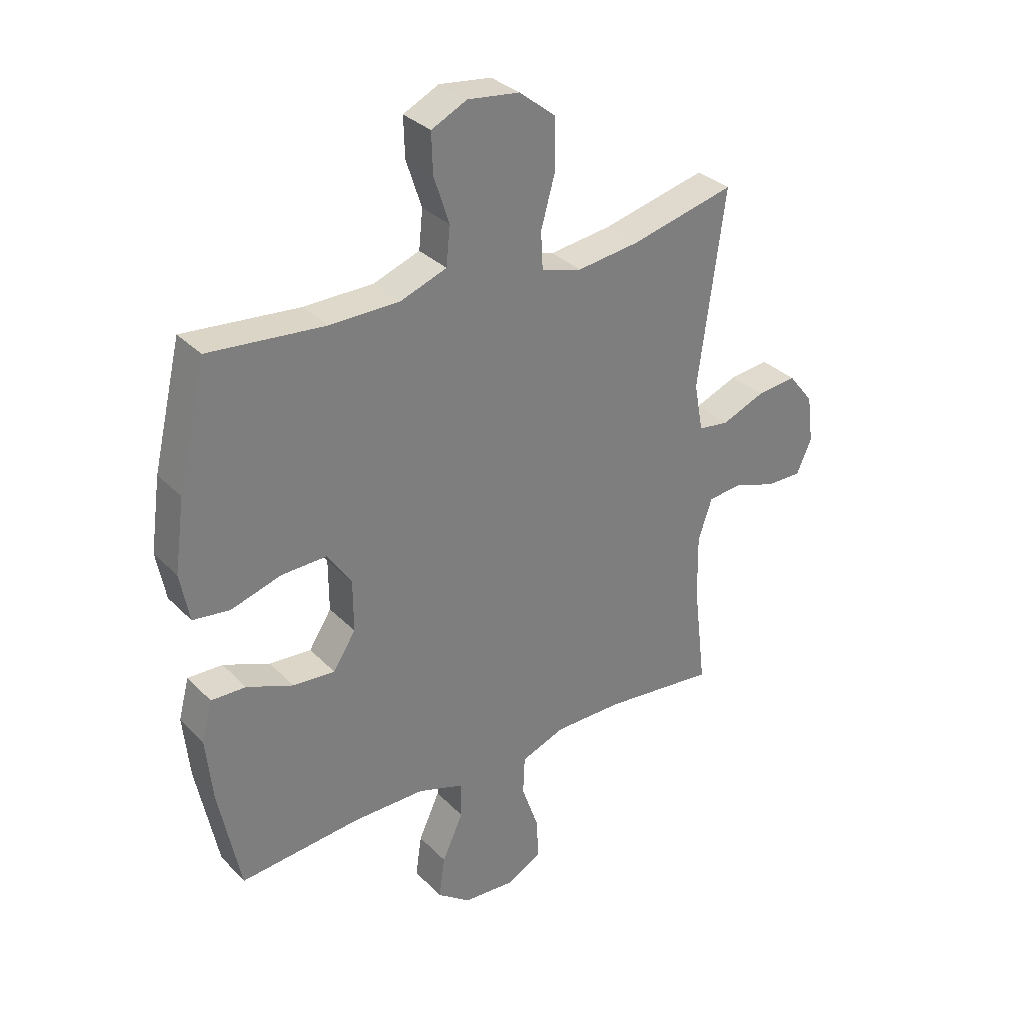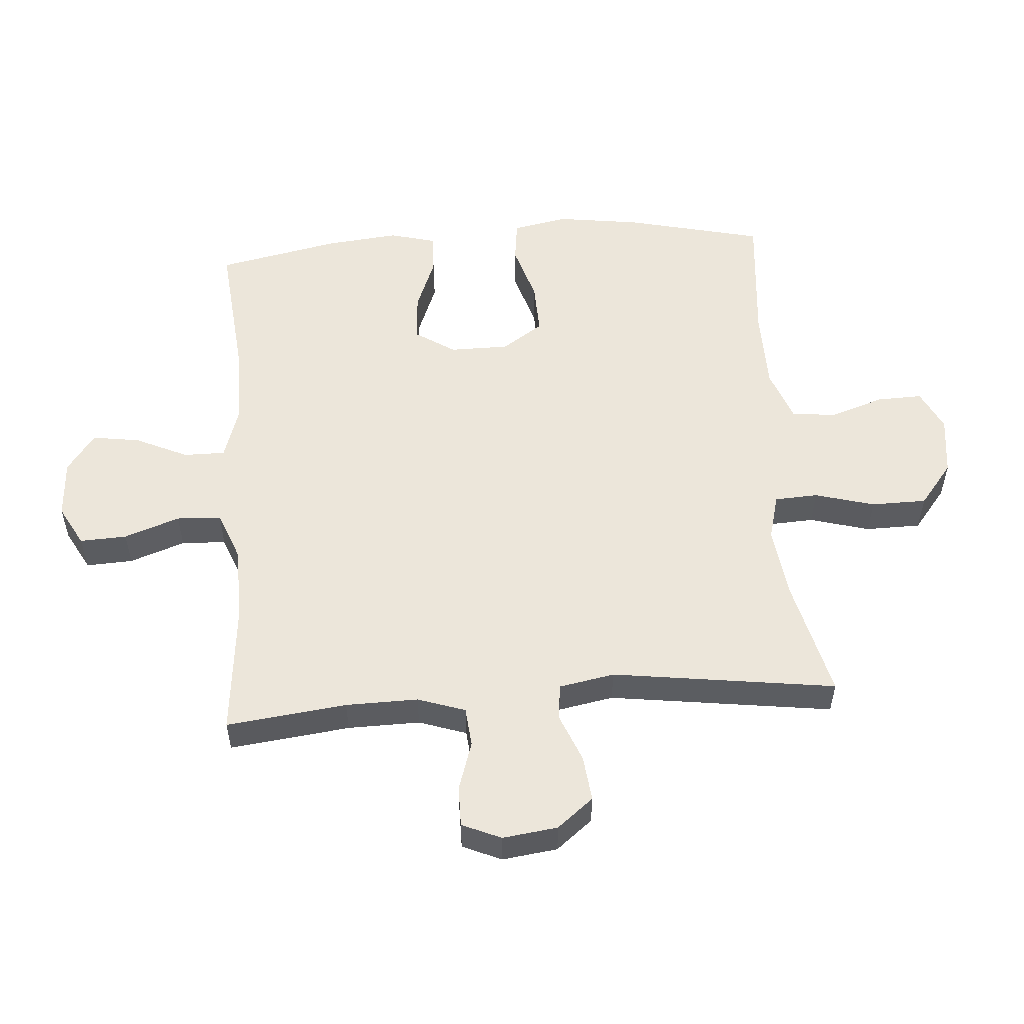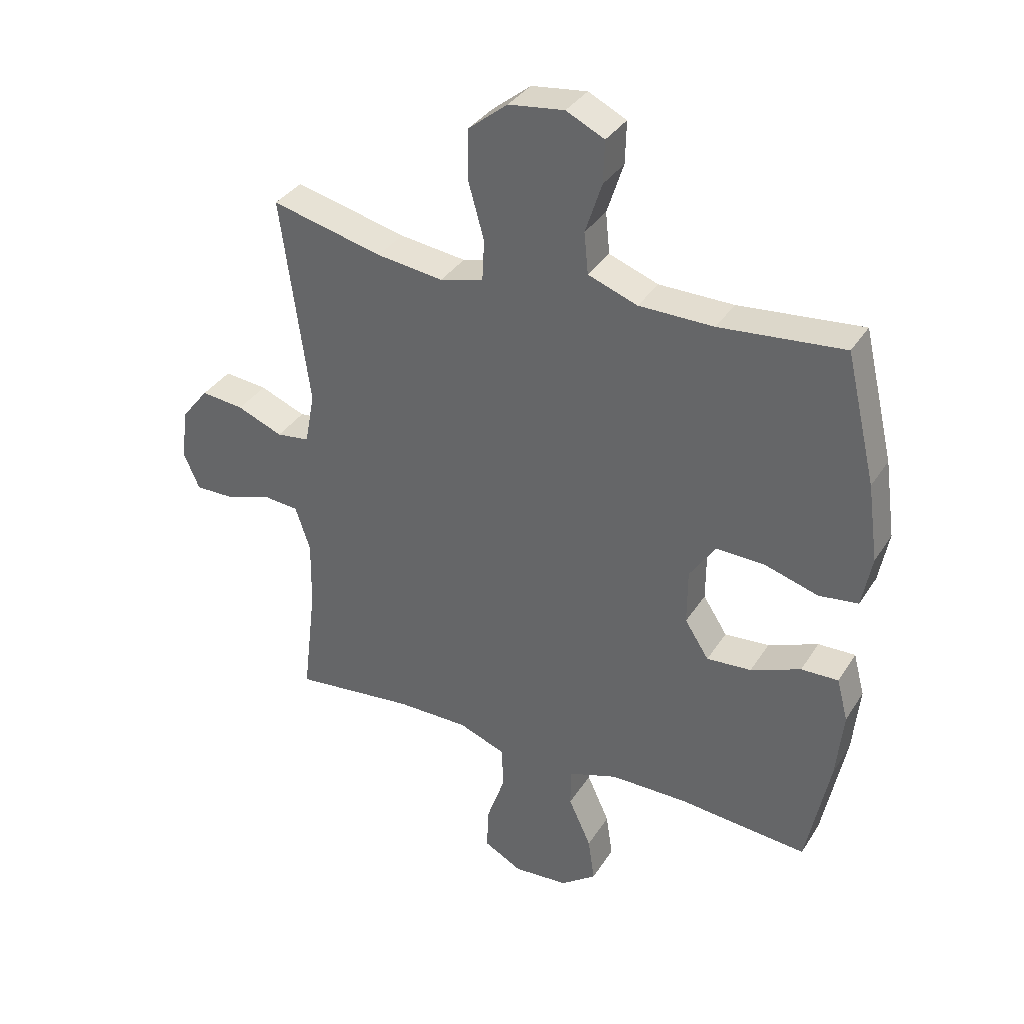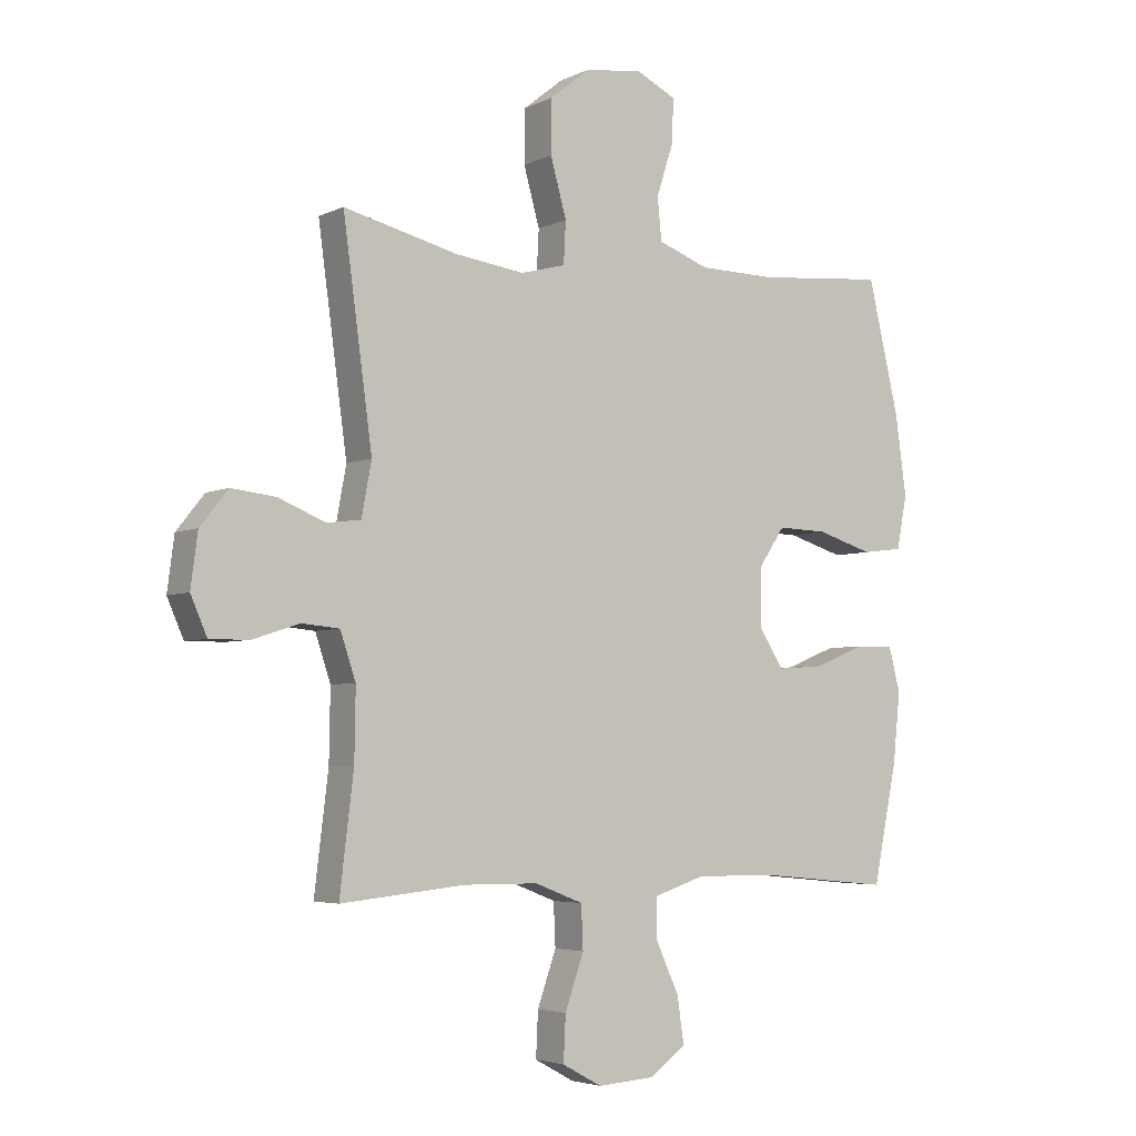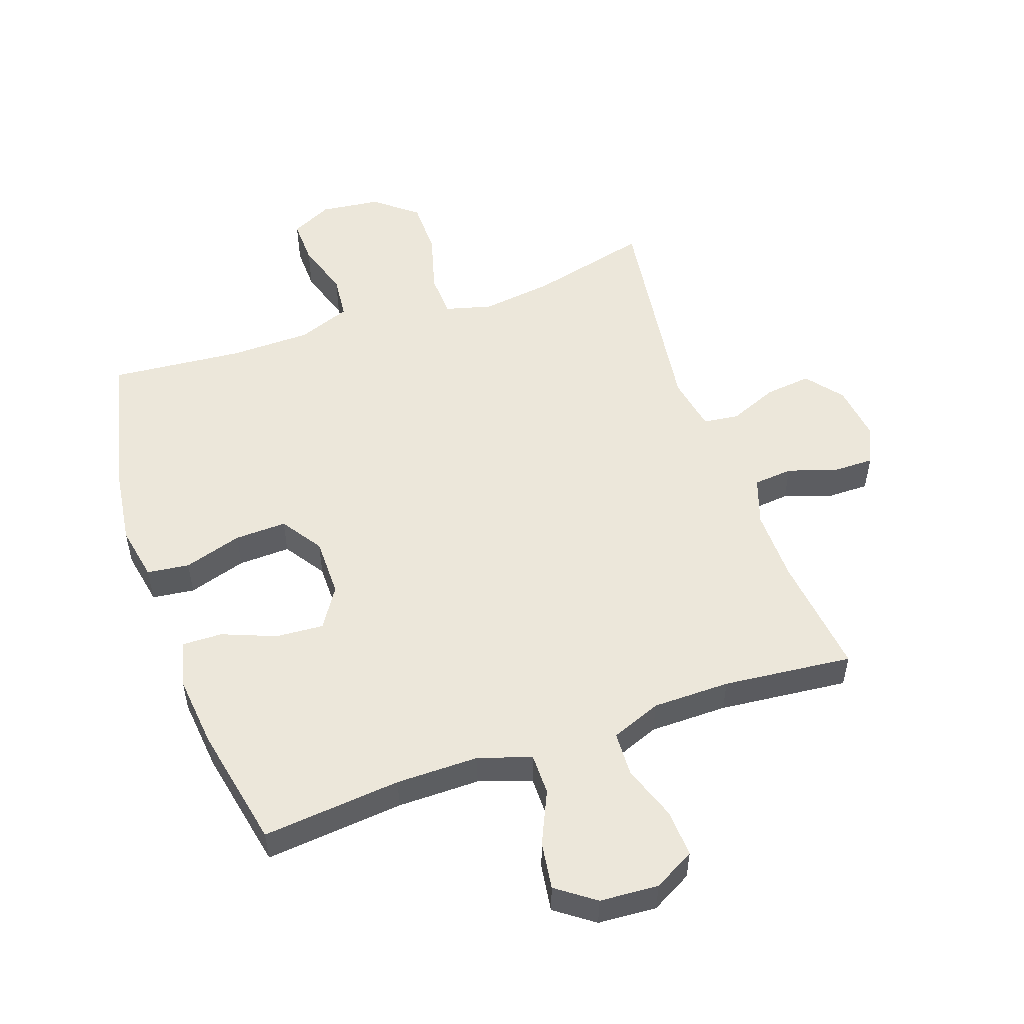
<metadata>
{"format":"obj","ext":"obj","renderer":"f3d","projection":"perspective","resolution":1024,"background":"white","views":[{"elev":32.0,"azim":144.0,"up":"+Z"},{"elev":54.5,"azim":-94.2,"up":"+Y"},{"elev":34.9,"azim":28.0,"up":"+Z"},{"elev":-4.3,"azim":-34.1,"up":"+Z"},{"elev":53.1,"azim":160.8,"up":"+Y"}]}
</metadata>
<code>
o path624
v -0.2758 0.0375 -0.4779
v -0.1504 0.0375 -0.479
v -0.06914 0.0375 -0.5106
v -0.06602 0.0375 -0.5831
v -0.09765 0.0375 -0.6731
v -0.1013 0.0375 -0.7492
v -0.03501 0.0375 -0.7855
v 0.06011 0.0375 -0.7793
v 0.1222 0.0375 -0.734
v 0.1109 0.0375 -0.6569
v 0.07167 0.0375 -0.5712
v 0.07166 0.0375 -0.5044
v 0.1571 0.0375 -0.4765
v 0.291 0.0375 -0.477
v 0.5162 0.0375 -0.4989
v 0.5568 0.0375 -0.3001
v 0.569 0.0375 -0.1823
v 0.5493 0.0375 -0.1079
v 0.4848 0.0375 -0.1094
v 0.3978 0.0375 -0.1437
v 0.3201 0.0375 -0.149
v 0.2782 0.0375 -0.08389
v 0.2787 0.0375 0.0119
v 0.3233 0.0375 0.07818
v 0.4075 0.0375 0.07542
v 0.5017 0.0375 0.04652
v 0.5702 0.0375 0.05501
v 0.5873 0.0375 0.1445
v 0.5688 0.0375 0.2791
v 0.5162 0.0375 0.5028
v 0.2999 0.0375 0.4834
v 0.17 0.0375 0.4854
v 0.08408 0.0375 0.5172
v 0.07694 0.0375 0.5887
v 0.1057 0.0375 0.6768
v 0.1079 0.0375 0.7501
v 0.04153 0.0375 0.7828
v -0.05511 0.0375 0.771
v -0.1235 0.0375 0.7167
v -0.1245 0.0375 0.6268
v -0.09754 0.0375 0.5299
v -0.1013 0.0375 0.4595
v -0.1765 0.0375 0.4396
v -0.2922 0.0375 0.455
v -0.4857 0.0375 0.5028
v -0.4365 0.0375 0.1398
v -0.4532 0.0375 0.04978
v -0.5105 0.0375 0.0426
v -0.5898 0.0375 0.07494
v -0.6644 0.0375 0.08335
v -0.7114 0.0375 0.02444
v -0.7232 0.0375 -0.06511
v -0.6954 0.0375 -0.1286
v -0.6298 0.0375 -0.1282
v -0.5502 0.0375 -0.1024
v -0.4865 0.0375 -0.1084
v -0.4605 0.0375 -0.1858
v -0.4624 0.0375 -0.3032
v -0.4857 0.0375 -0.4989
v -0.2758 -0.0375 -0.4779
v -0.1504 -0.0375 -0.479
v -0.06914 -0.0375 -0.5106
v -0.06602 -0.0375 -0.5831
v -0.09765 -0.0375 -0.6731
v -0.1013 -0.0375 -0.7492
v -0.03501 -0.0375 -0.7855
v 0.06011 -0.0375 -0.7793
v 0.1222 -0.0375 -0.734
v 0.1109 -0.0375 -0.6569
v 0.07167 -0.0375 -0.5712
v 0.07166 -0.0375 -0.5044
v 0.1571 -0.0375 -0.4765
v 0.291 -0.0375 -0.477
v 0.5162 -0.0375 -0.4989
v 0.5568 -0.0375 -0.3001
v 0.569 -0.0375 -0.1823
v 0.5493 -0.0375 -0.1079
v 0.4848 -0.0375 -0.1094
v 0.3978 -0.0375 -0.1437
v 0.3201 -0.0375 -0.149
v 0.2782 -0.0375 -0.08389
v 0.2787 -0.0375 0.0119
v 0.3233 -0.0375 0.07818
v 0.4075 -0.0375 0.07542
v 0.5017 -0.0375 0.04652
v 0.5702 -0.0375 0.05501
v 0.5873 -0.0375 0.1445
v 0.5688 -0.0375 0.2791
v 0.5162 -0.0375 0.5028
v 0.2999 -0.0375 0.4834
v 0.17 -0.0375 0.4854
v 0.08408 -0.0375 0.5172
v 0.07694 -0.0375 0.5887
v 0.1057 -0.0375 0.6768
v 0.1079 -0.0375 0.7501
v 0.04153 -0.0375 0.7828
v -0.05511 -0.0375 0.771
v -0.1235 -0.0375 0.7167
v -0.1245 -0.0375 0.6268
v -0.09754 -0.0375 0.5299
v -0.1013 -0.0375 0.4595
v -0.1765 -0.0375 0.4396
v -0.2922 -0.0375 0.455
v -0.4857 -0.0375 0.5028
v -0.4365 -0.0375 0.1398
v -0.4532 -0.0375 0.04978
v -0.5105 -0.0375 0.0426
v -0.5898 -0.0375 0.07494
v -0.6644 -0.0375 0.08335
v -0.7114 -0.0375 0.02444
v -0.7232 -0.0375 -0.06511
v -0.6954 -0.0375 -0.1286
v -0.6298 -0.0375 -0.1282
v -0.5502 -0.0375 -0.1024
v -0.4865 -0.0375 -0.1084
v -0.4605 -0.0375 -0.1858
v -0.4624 -0.0375 -0.3032
v -0.4857 -0.0375 -0.4989
v -0.1013 0.0375 -0.7492
v -0.1013 0.0375 -0.7492
v -0.03501 0.0375 -0.7855
v 0.06011 0.0375 -0.7793
v 0.1222 0.0375 -0.734
v 0.1222 0.0375 -0.734
v -0.09765 0.0375 -0.6731
v 0.1109 0.0375 -0.6569
v -0.06602 0.0375 -0.5831
v 0.07167 0.0375 -0.5712
v -0.06914 0.0375 -0.5106
v -0.06914 0.0375 -0.5106
v 0.07166 0.0375 -0.5044
v 0.07166 0.0375 -0.5044
v -0.1504 0.0375 -0.479
v 0.1571 0.0375 -0.4765
v -0.4857 0.0375 -0.4989
v -0.4857 0.0375 -0.4989
v -0.2758 0.0375 -0.4779
v 0.291 0.0375 -0.477
v 0.5162 0.0375 -0.4989
v 0.5162 0.0375 -0.4989
v -0.4624 0.0375 -0.3032
v 0.5568 0.0375 -0.3001
v -0.4605 0.0375 -0.1858
v 0.569 0.0375 -0.1823
v -0.4865 0.0375 -0.1084
v -0.4865 0.0375 -0.1084
v 0.3978 0.0375 -0.1437
v 0.3201 0.0375 -0.149
v 0.3201 0.0375 -0.149
v 0.5493 0.0375 -0.1079
v 0.5493 0.0375 -0.1079
v 0.2782 0.0375 -0.08389
v 0.4848 0.0375 -0.1094
v -0.7232 0.0375 -0.06511
v -0.6954 0.0375 -0.1286
v -0.6954 0.0375 -0.1286
v -0.6298 0.0375 -0.1282
v -0.5502 0.0375 -0.1024
v 0.2787 0.0375 0.0119
v -0.7114 0.0375 0.02444
v 0.3233 0.0375 0.07818
v -0.6644 0.0375 0.08335
v -0.5898 0.0375 0.07494
v -0.5105 0.0375 0.0426
v -0.4532 0.0375 0.04978
v -0.4532 0.0375 0.04978
v 0.4075 0.0375 0.07542
v 0.5017 0.0375 0.04652
v 0.5702 0.0375 0.05501
v 0.5702 0.0375 0.05501
v -0.4365 0.0375 0.1398
v 0.5873 0.0375 0.1445
v 0.5688 0.0375 0.2791
v -0.4857 0.0375 0.5028
v -0.4857 0.0375 0.5028
v -0.1765 0.0375 0.4396
v -0.2922 0.0375 0.455
v -0.1013 0.0375 0.4595
v -0.1013 0.0375 0.4595
v -0.09754 0.0375 0.5299
v 0.2999 0.0375 0.4834
v 0.17 0.0375 0.4854
v 0.5162 0.0375 0.5028
v 0.5162 0.0375 0.5028
v 0.08408 0.0375 0.5172
v 0.08408 0.0375 0.5172
v 0.07694 0.0375 0.5887
v -0.1245 0.0375 0.6268
v 0.1057 0.0375 0.6768
v -0.1235 0.0375 0.7167
v 0.1079 0.0375 0.7501
v 0.1079 0.0375 0.7501
v -0.05511 0.0375 0.771
v 0.04153 0.0375 0.7828
v -0.1013 -0.0375 -0.7492
v -0.1013 -0.0375 -0.7492
v -0.03501 -0.0375 -0.7855
v 0.06011 -0.0375 -0.7793
v 0.1222 -0.0375 -0.734
v 0.1222 -0.0375 -0.734
v -0.09765 -0.0375 -0.6731
v 0.1109 -0.0375 -0.6569
v -0.06602 -0.0375 -0.5831
v 0.07167 -0.0375 -0.5712
v -0.06914 -0.0375 -0.5106
v -0.06914 -0.0375 -0.5106
v 0.07166 -0.0375 -0.5044
v 0.07166 -0.0375 -0.5044
v -0.1504 -0.0375 -0.479
v 0.1571 -0.0375 -0.4765
v -0.4857 -0.0375 -0.4989
v -0.4857 -0.0375 -0.4989
v -0.2758 -0.0375 -0.4779
v 0.291 -0.0375 -0.477
v 0.5162 -0.0375 -0.4989
v 0.5162 -0.0375 -0.4989
v -0.4624 -0.0375 -0.3032
v 0.5568 -0.0375 -0.3001
v -0.4605 -0.0375 -0.1858
v 0.569 -0.0375 -0.1823
v -0.4865 -0.0375 -0.1084
v -0.4865 -0.0375 -0.1084
v 0.3978 -0.0375 -0.1437
v 0.3201 -0.0375 -0.149
v 0.3201 -0.0375 -0.149
v 0.5493 -0.0375 -0.1079
v 0.5493 -0.0375 -0.1079
v 0.2782 -0.0375 -0.08389
v 0.4848 -0.0375 -0.1094
v -0.7232 -0.0375 -0.06511
v -0.6954 -0.0375 -0.1286
v -0.6954 -0.0375 -0.1286
v -0.6298 -0.0375 -0.1282
v -0.5502 -0.0375 -0.1024
v 0.2787 -0.0375 0.0119
v -0.7114 -0.0375 0.02444
v 0.3233 -0.0375 0.07818
v -0.6644 -0.0375 0.08335
v -0.5898 -0.0375 0.07494
v -0.5105 -0.0375 0.0426
v -0.4532 -0.0375 0.04978
v -0.4532 -0.0375 0.04978
v 0.4075 -0.0375 0.07542
v 0.5017 -0.0375 0.04652
v 0.5702 -0.0375 0.05501
v 0.5702 -0.0375 0.05501
v -0.4365 -0.0375 0.1398
v 0.5873 -0.0375 0.1445
v 0.5688 -0.0375 0.2791
v -0.4857 -0.0375 0.5028
v -0.4857 -0.0375 0.5028
v -0.1765 -0.0375 0.4396
v -0.2922 -0.0375 0.455
v -0.1013 -0.0375 0.4595
v -0.1013 -0.0375 0.4595
v -0.09754 -0.0375 0.5299
v 0.2999 -0.0375 0.4834
v 0.17 -0.0375 0.4854
v 0.5162 -0.0375 0.5028
v 0.5162 -0.0375 0.5028
v 0.08408 -0.0375 0.5172
v 0.08408 -0.0375 0.5172
v 0.07694 -0.0375 0.5887
v -0.1245 -0.0375 0.6268
v 0.1057 -0.0375 0.6768
v -0.1235 -0.0375 0.7167
v 0.1079 -0.0375 0.7501
v 0.1079 -0.0375 0.7501
v -0.05511 -0.0375 0.771
v 0.04153 -0.0375 0.7828
f 230 233 236
f 199 202 198
f 241 235 247
f 269 265 270
f 237 257 258
f 240 221 241
f 241 219 228
f 234 239 233
f 205 207 209
f 221 240 234
f 197 198 201
f 241 228 235
f 224 214 223
f 221 219 241
f 270 265 267
f 201 202 203
f 248 244 245
f 228 210 224
f 252 235 254
f 254 258 261
f 207 205 204
f 254 237 258
f 204 203 202
f 237 243 249
f 247 253 250
f 218 223 214
f 214 224 210
f 203 204 205
f 202 201 198
f 265 269 263
f 231 233 230
f 264 263 269
f 263 256 261
f 207 210 228
f 254 261 256
f 229 220 226
f 223 218 220
f 219 209 228
f 209 207 228
f 237 249 257
f 219 213 209
f 238 236 239
f 213 217 211
f 223 220 229
f 195 197 201
f 218 214 215
f 257 249 259
f 254 235 237
f 236 233 239
f 247 235 252
f 239 234 240
f 266 264 269
f 247 252 253
f 217 213 219
f 248 243 244
f 256 263 264
f 249 243 248
f 120 7 66 196
f 7 8 67 66
f 8 124 200 67
f 5 6 65 64
f 9 10 69 68
f 4 5 64 63
f 10 11 70 69
f 130 4 63 206
f 11 132 208 70
f 2 3 62 61
f 12 13 72 71
f 136 1 60 212
f 14 140 216 73
f 1 2 61 60
f 13 14 73 72
f 58 59 118 117
f 15 16 75 74
f 57 58 117 116
f 16 17 76 75
f 146 57 116 222
f 20 149 225 79
f 17 151 227 76
f 21 22 81 80
f 19 20 79 78
f 18 19 78 77
f 52 156 232 111
f 53 54 113 112
f 54 55 114 113
f 55 56 115 114
f 22 23 82 81
f 51 52 111 110
f 23 24 83 82
f 50 51 110 109
f 49 50 109 108
f 48 49 108 107
f 166 48 107 242
f 25 26 85 84
f 26 170 246 85
f 46 47 106 105
f 27 28 87 86
f 24 25 84 83
f 28 29 88 87
f 175 46 105 251
f 43 44 103 102
f 179 43 102 255
f 41 42 101 100
f 31 32 91 90
f 184 31 90 260
f 29 30 89 88
f 44 45 104 103
f 32 186 262 91
f 33 34 93 92
f 40 41 100 99
f 34 35 94 93
f 39 40 99 98
f 35 192 268 94
f 38 39 98 97
f 37 38 97 96
f 36 37 96 95
f 154 160 157
f 123 122 126
f 165 171 159
f 193 194 189
f 161 182 181
f 164 165 145
f 165 152 143
f 158 157 163
f 129 133 131
f 145 158 164
f 121 125 122
f 165 159 152
f 148 147 138
f 145 165 143
f 194 191 189
f 125 127 126
f 172 169 168
f 152 148 134
f 176 178 159
f 178 185 182
f 131 128 129
f 178 182 161
f 128 126 127
f 161 173 167
f 171 174 177
f 142 138 147
f 138 134 148
f 127 129 128
f 126 122 125
f 189 187 193
f 155 154 157
f 188 193 187
f 187 185 180
f 131 152 134
f 178 180 185
f 153 150 144
f 147 144 142
f 143 152 133
f 133 152 131
f 161 181 173
f 143 133 137
f 162 163 160
f 137 135 141
f 147 153 144
f 119 125 121
f 142 139 138
f 181 183 173
f 178 161 159
f 160 163 157
f 171 176 159
f 163 164 158
f 190 193 188
f 171 177 176
f 141 143 137
f 172 168 167
f 180 188 187
f 173 172 167

</code>
